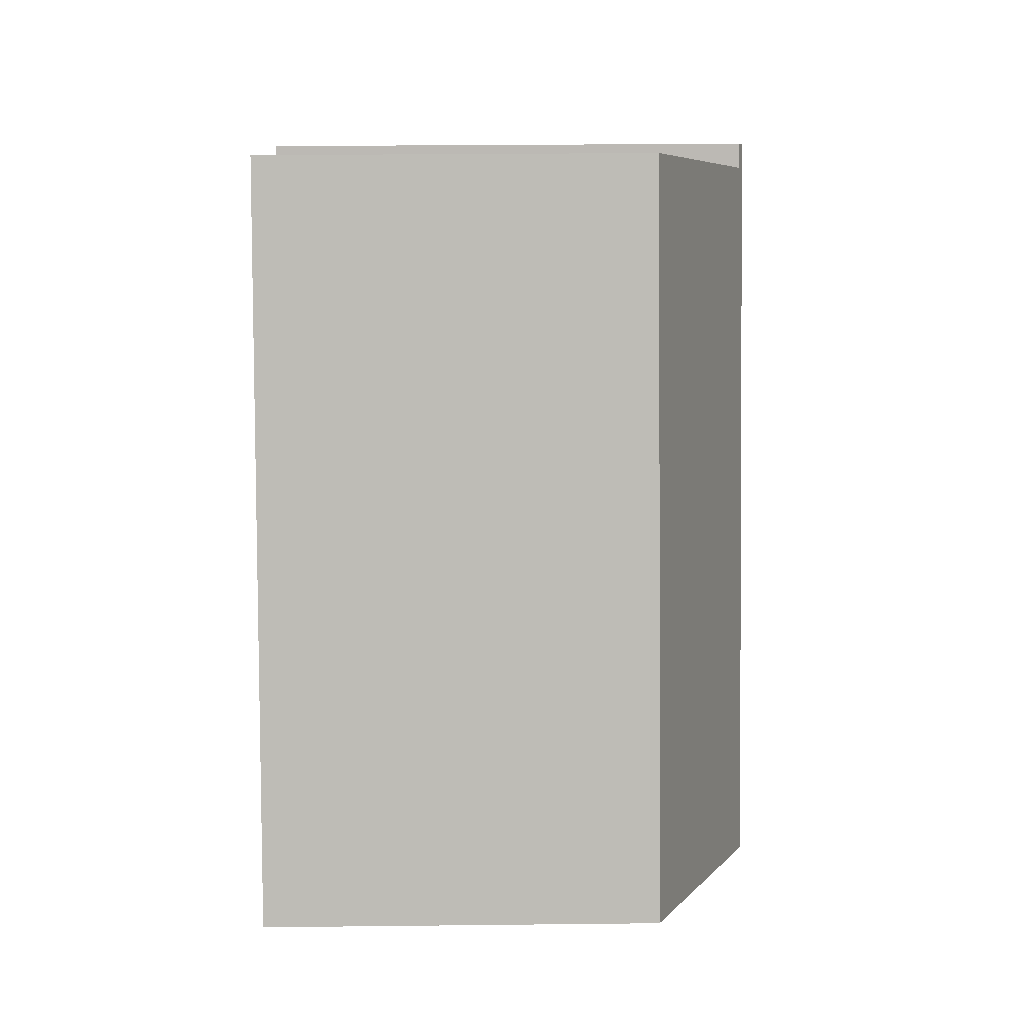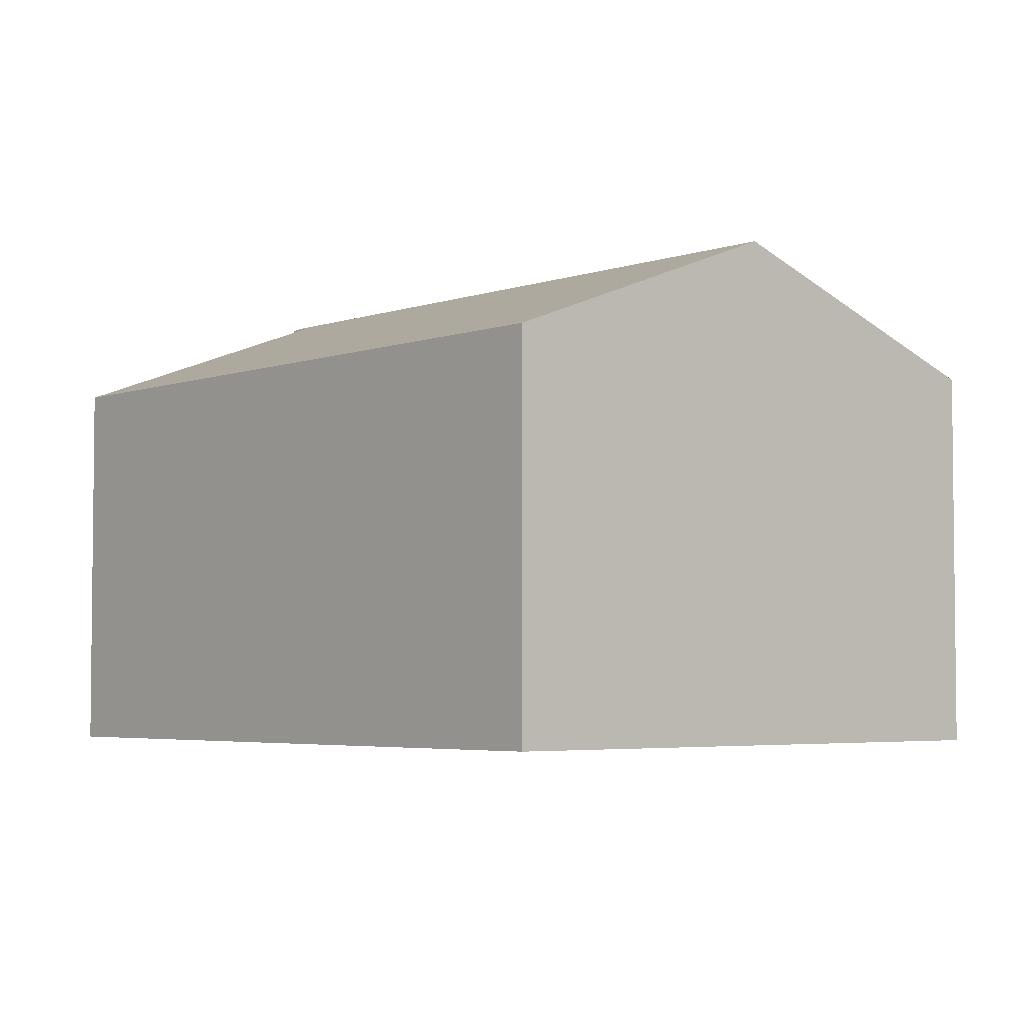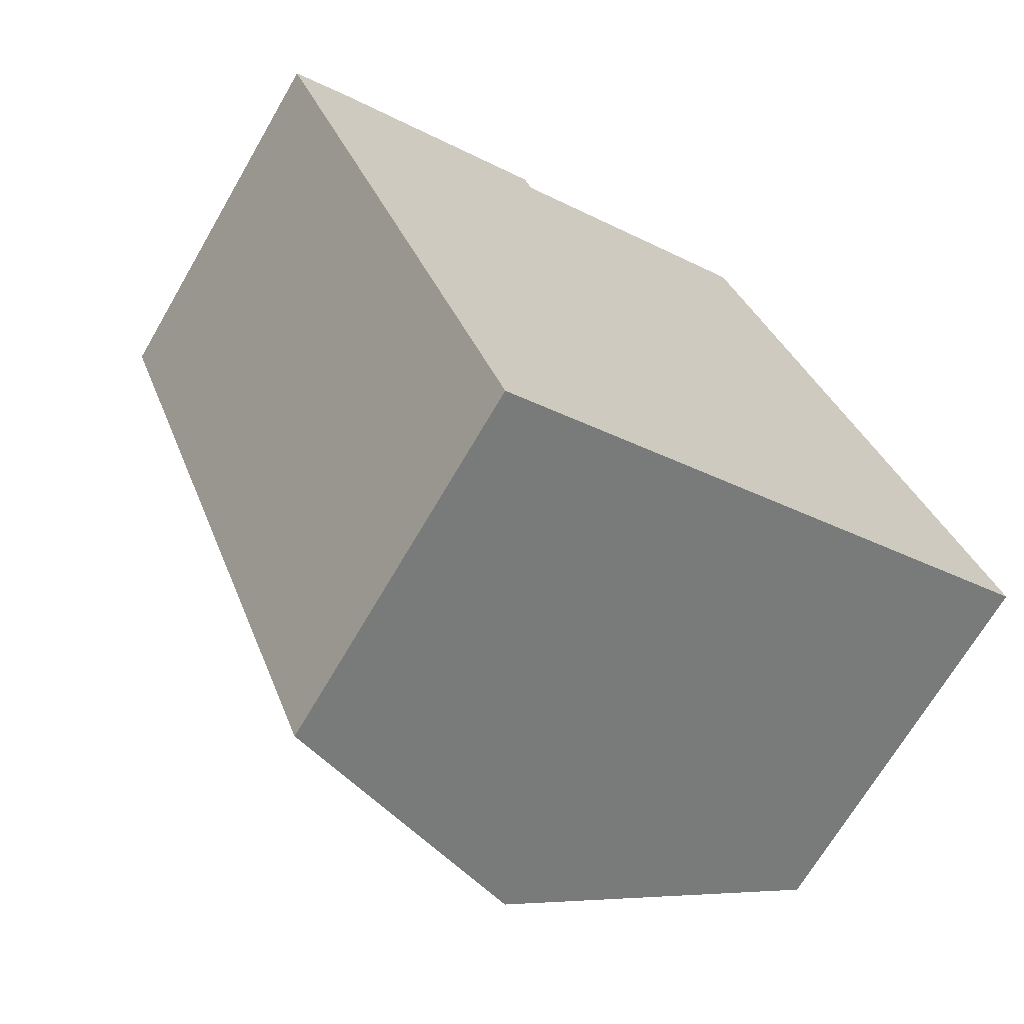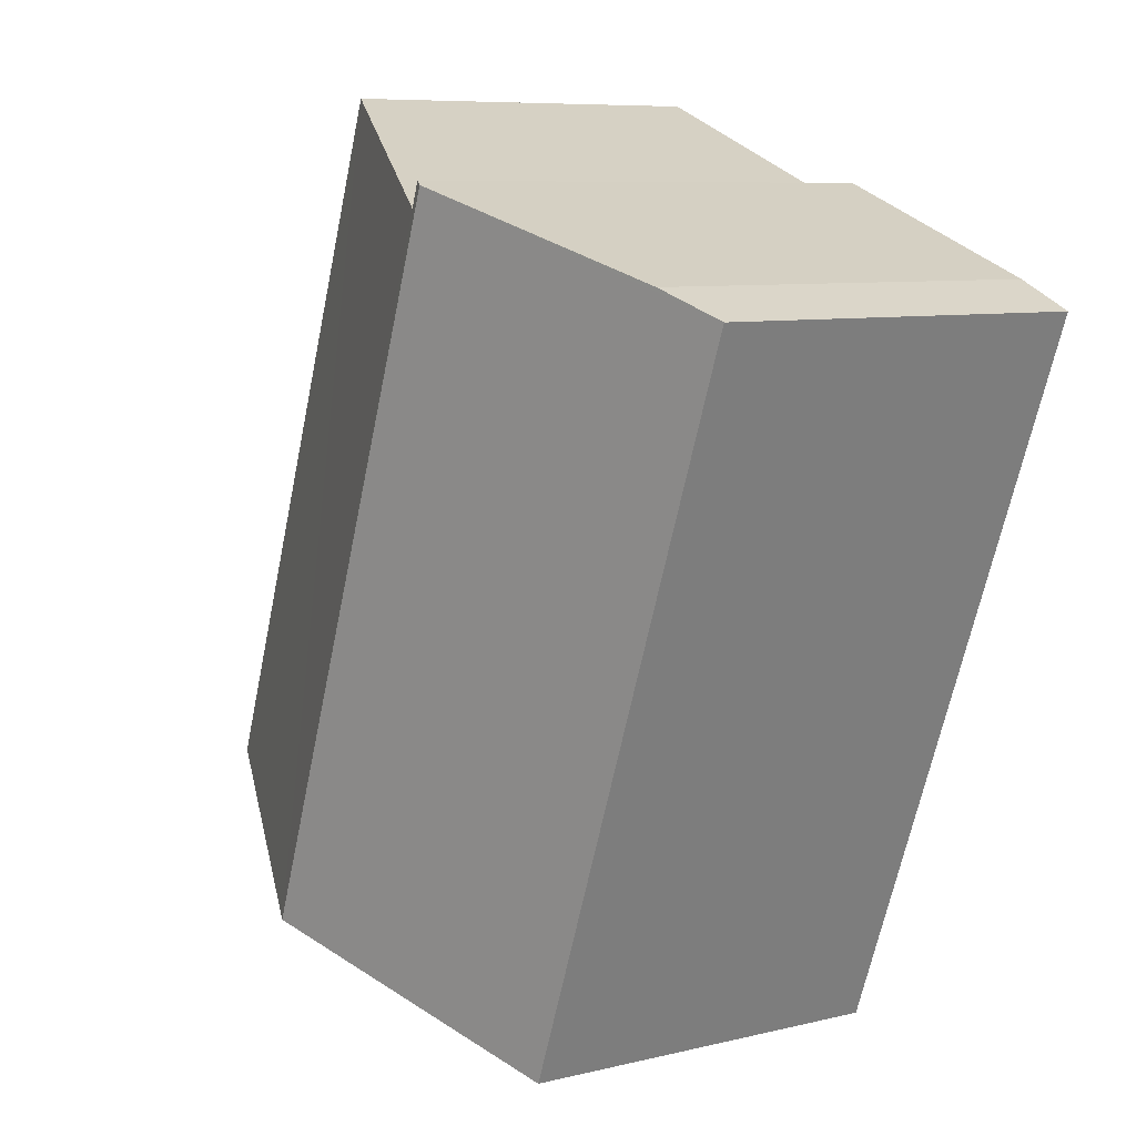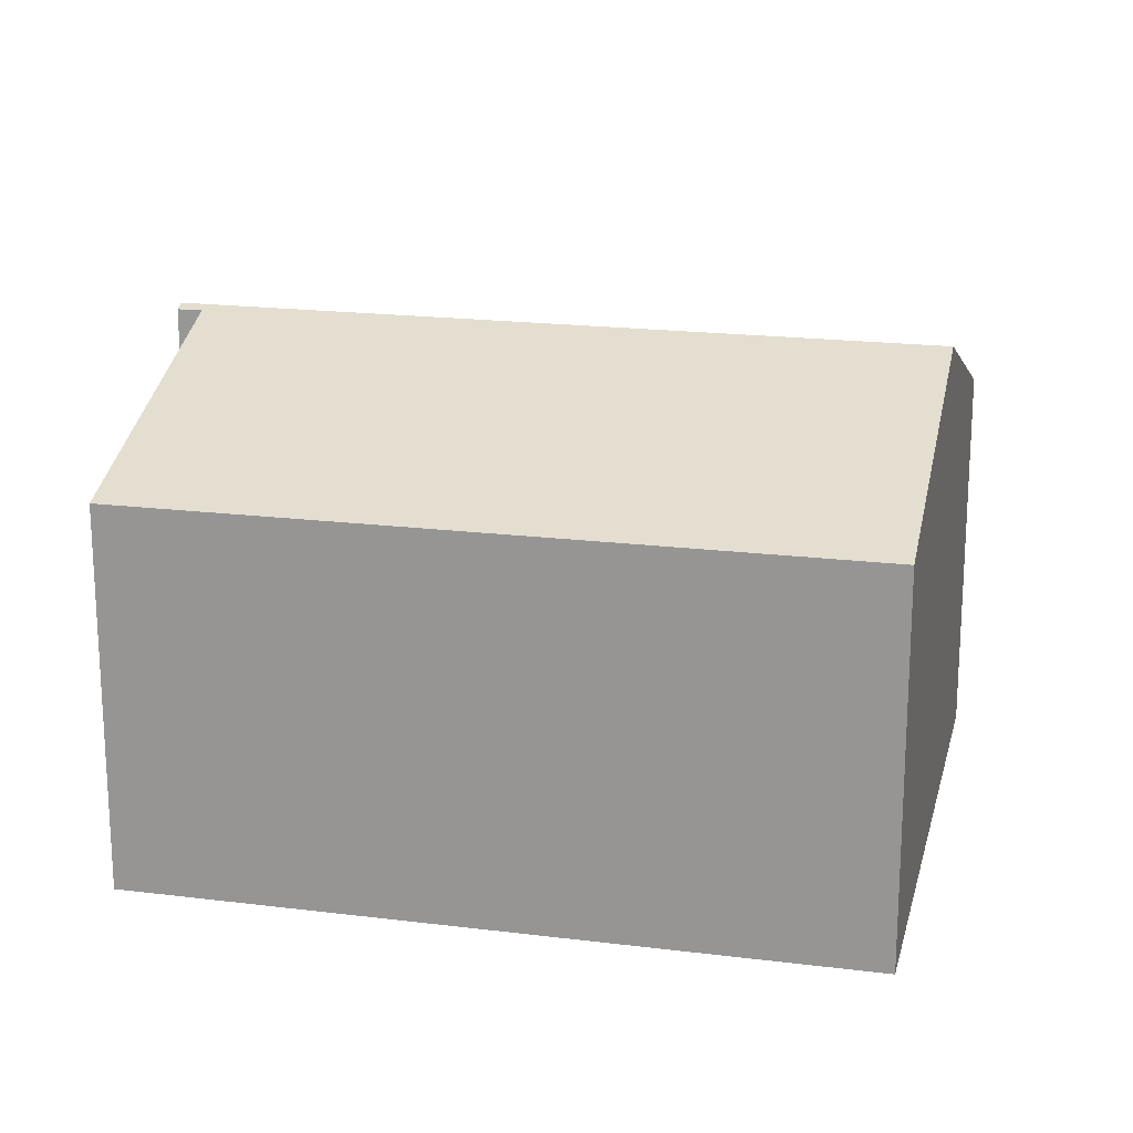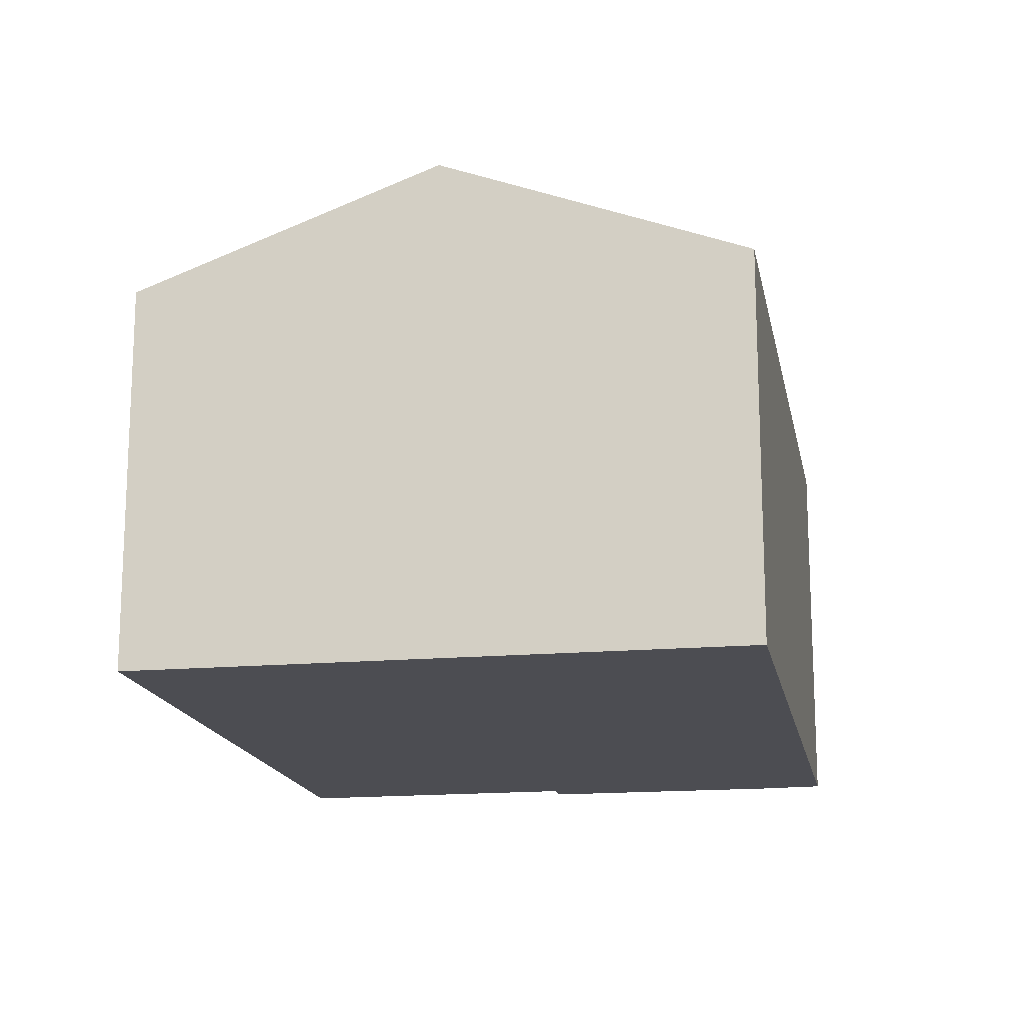
<metadata>
{"format":"obj","ext":"obj","renderer":"f3d","projection":"perspective","resolution":1024,"background":"white","views":[{"elev":26.3,"azim":89.0,"up":"+Z"},{"elev":-4.1,"azim":118.3,"up":"+Y"},{"elev":-68.6,"azim":-30.1,"up":"+Z"},{"elev":7.9,"azim":-124.3,"up":"+Z"},{"elev":19.2,"azim":82.4,"up":"+Y"},{"elev":-16.4,"azim":169.7,"up":"+Y"}]}
</metadata>
<code>
v  10.24 9.112 -11.09
v  10.67 7.05 3.591
v  15.5 7.053 -9.107
v  5.589 9.042 1.656
v  5.243 9.112 2.027
v  5.433 9.038 2.097
v  0 7.052 4.318e-16
v  4.986 7.052 -13.08
v  1.094 7.491 0.495
v  5.433 -1.284e-16 2.097
v  5.243 -1.241e-16 2.027
v  1.094 -3.031e-17 0.495
v  5.589 -1.014e-16 1.656
v  10.67 -2.199e-16 3.591
v  15.5 5.576e-16 -9.107
v  10.24 6.793e-16 -11.09
v  4.986 8.009e-16 -13.08
v  0 0 0
g defaultobject
f 1 2 3
f 2 1 4
f 4 5 6
f 5 4 1
f 7 1 8
f 1 7 5
f 5 7 9
f 5 10 6
f 10 5 9
f 10 9 11
f 11 9 12
f 13 2 4
f 2 13 14
f 6 13 4
f 13 6 10
f 2 15 3
f 15 2 14
f 15 1 3
f 1 15 8
f 8 15 16
f 8 16 17
f 17 7 8
f 7 17 18
f 7 12 9
f 12 7 18
f 14 16 15
f 16 14 13
f 16 13 17
f 17 13 10
f 17 10 11
f 17 11 12
f 17 12 18

</code>
